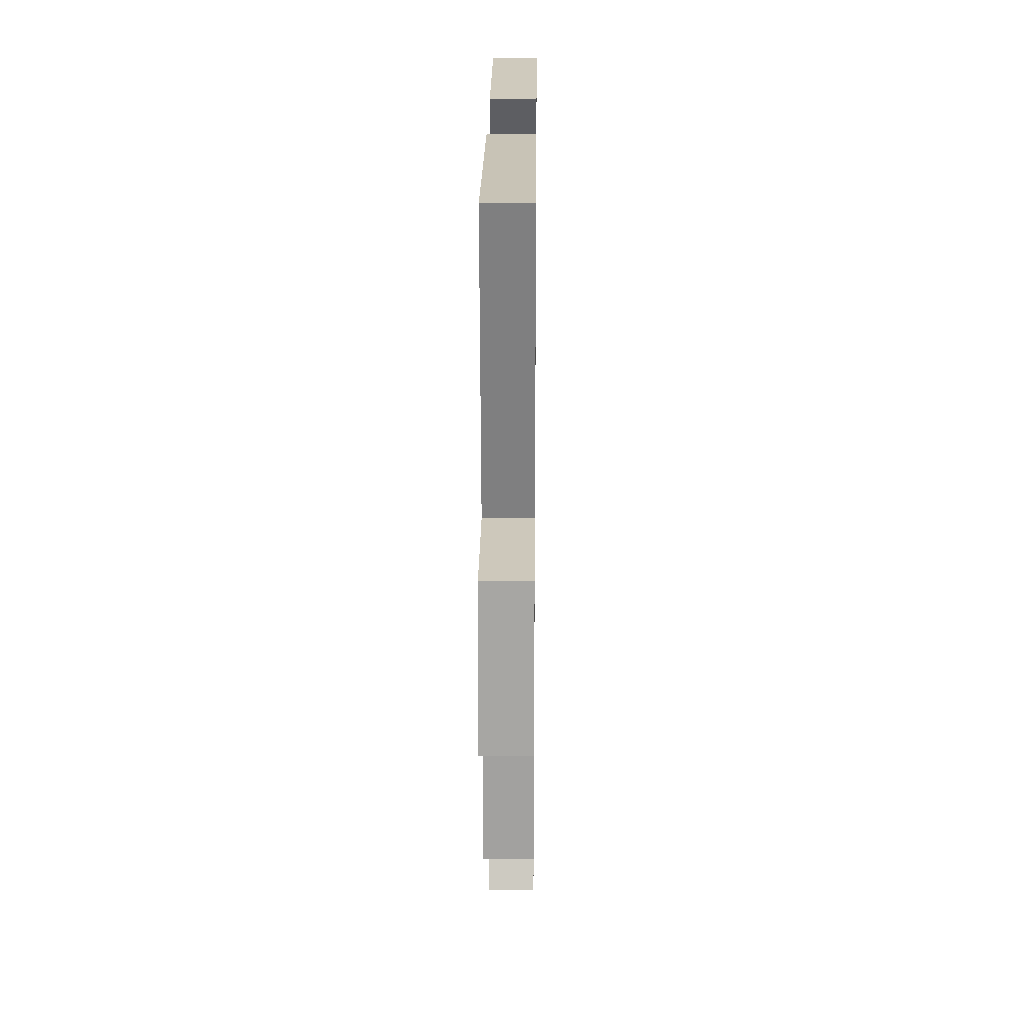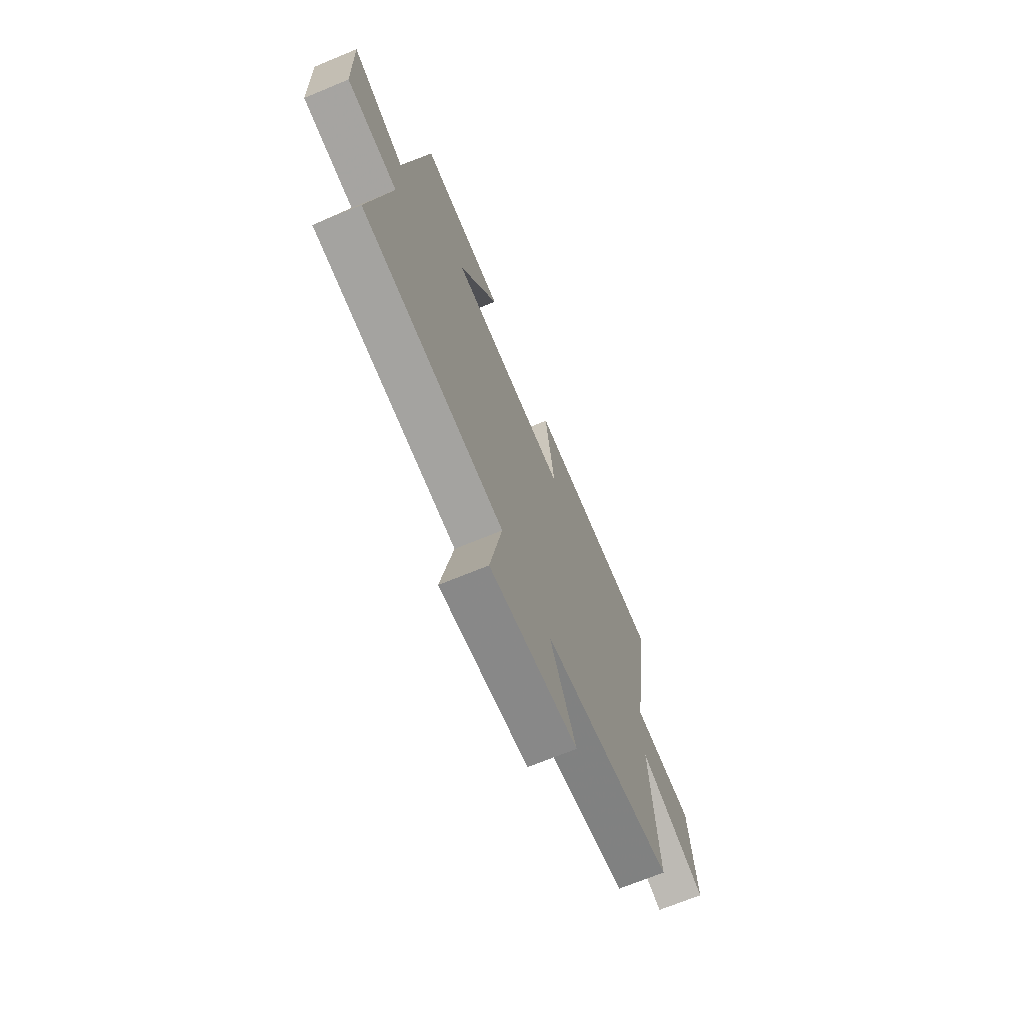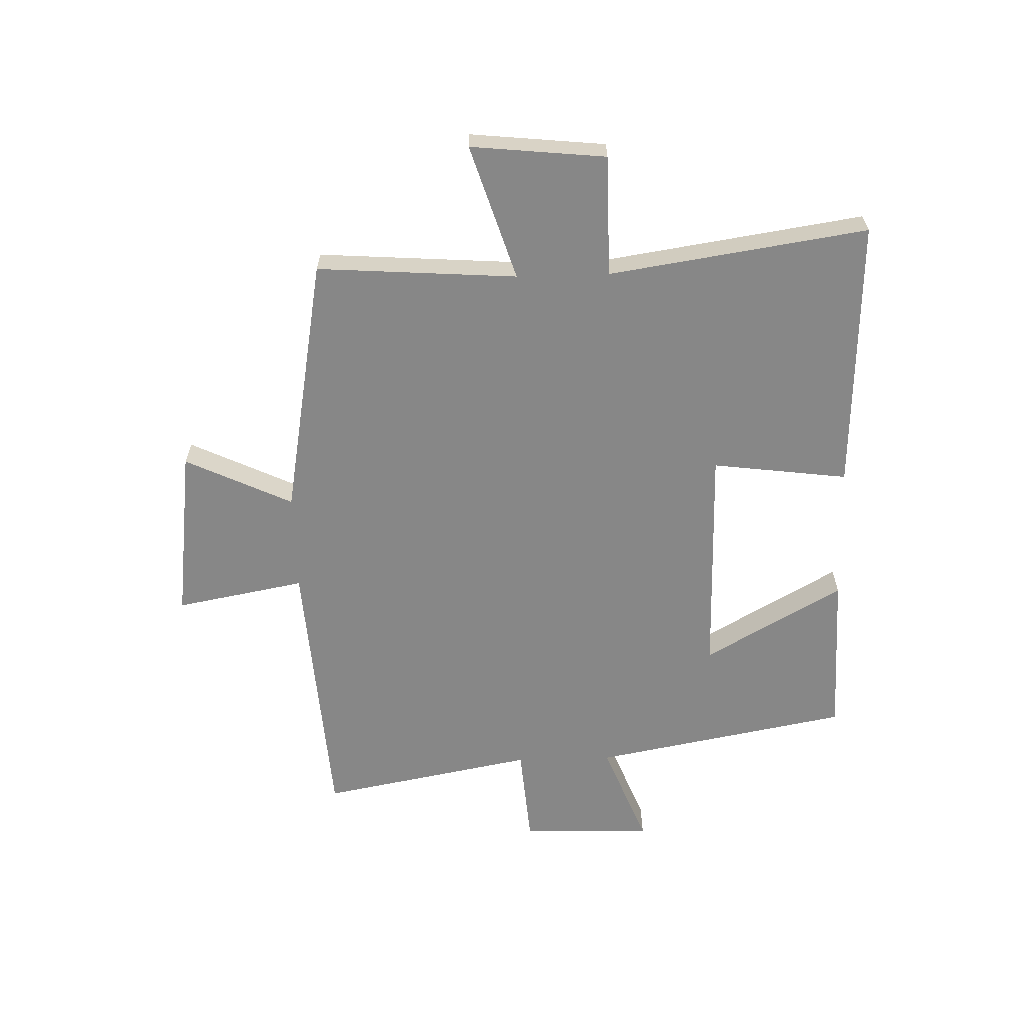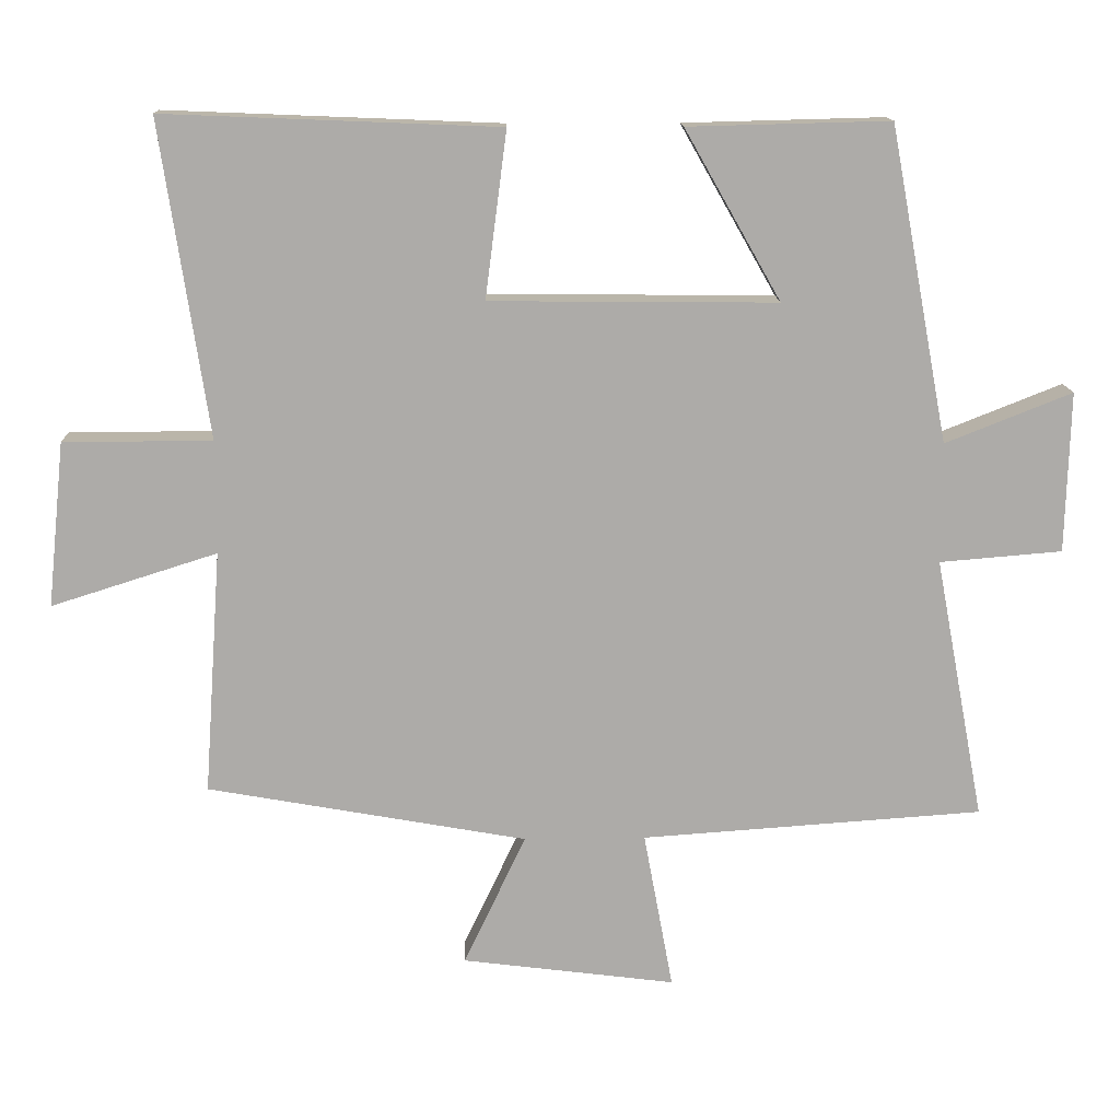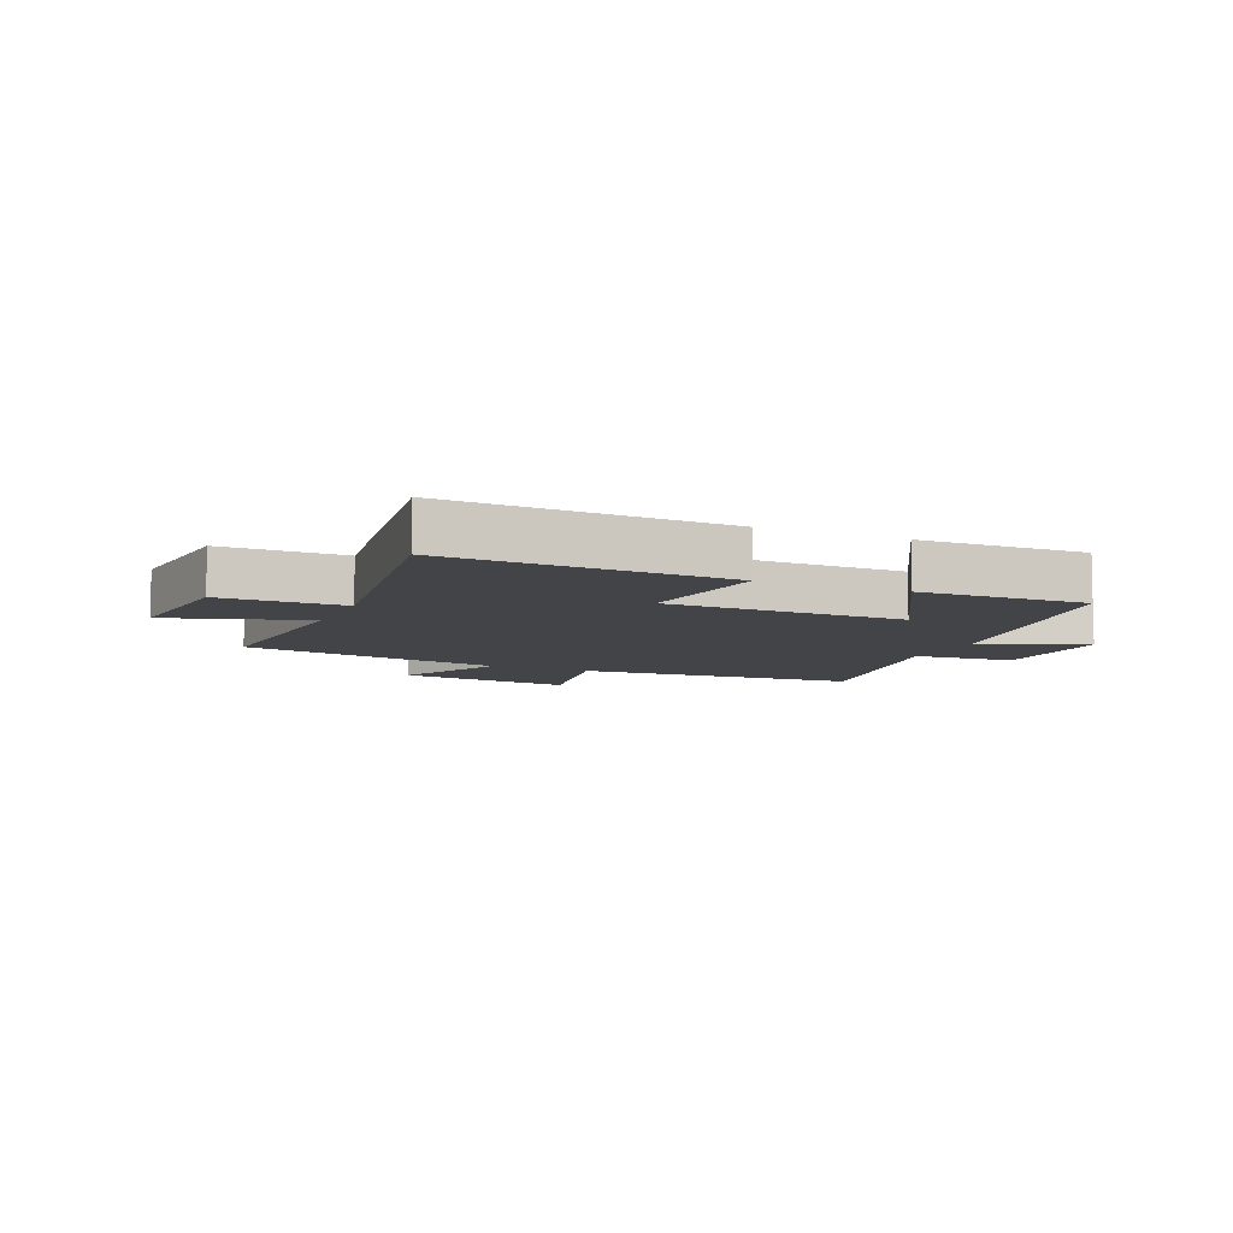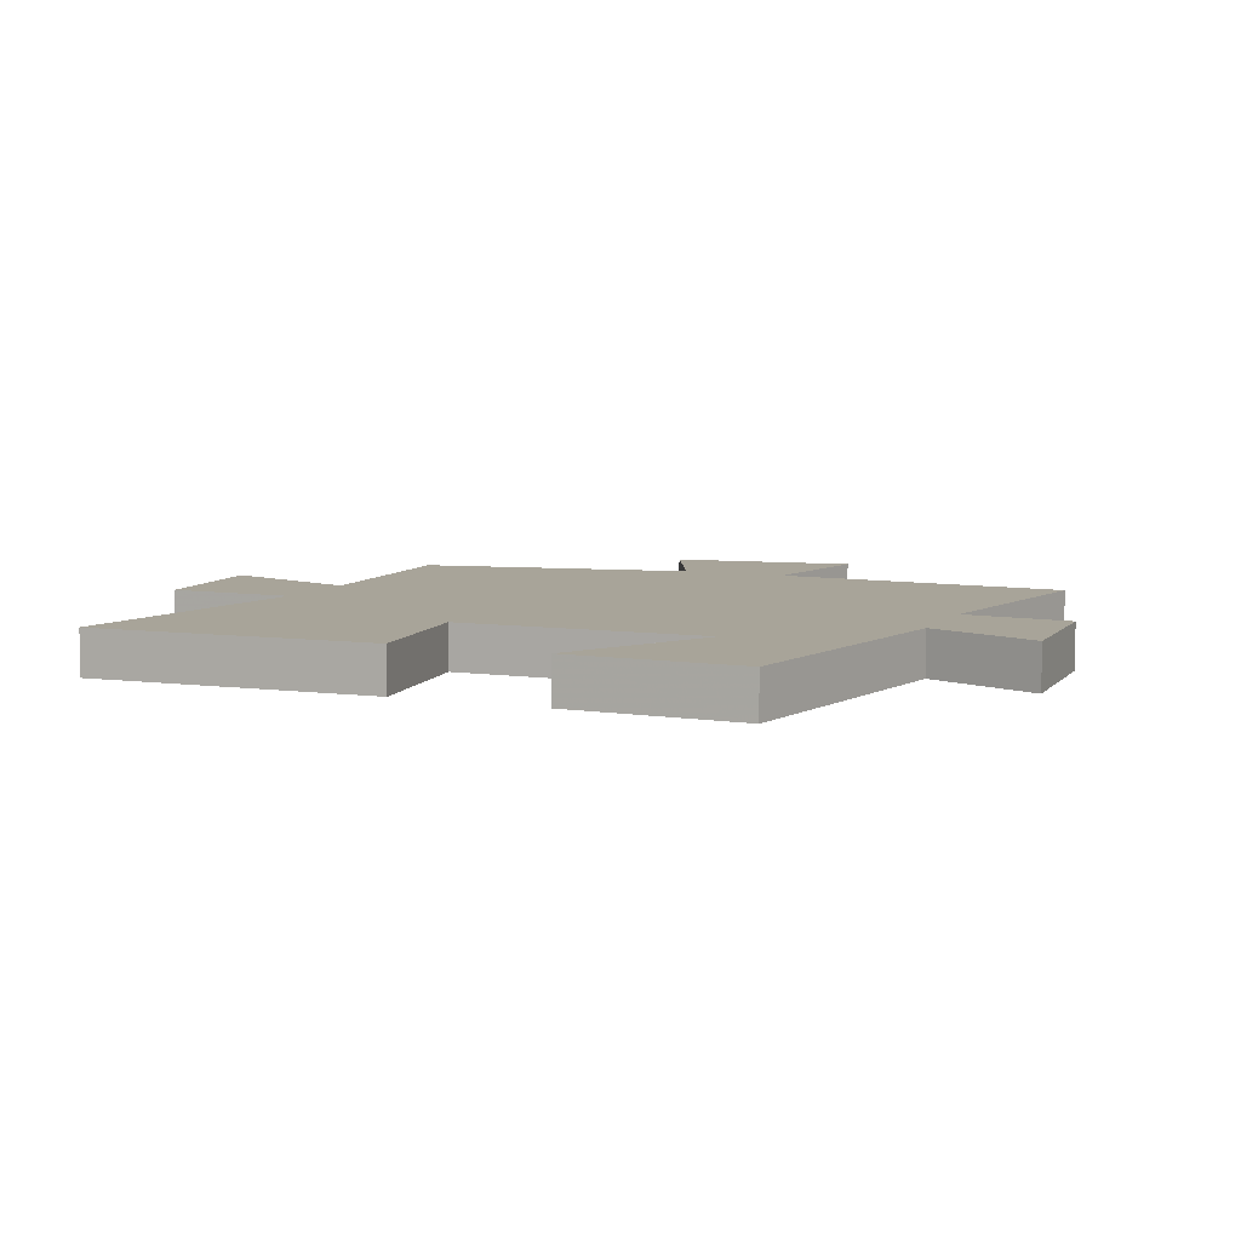
<metadata>
{"format":"obj","ext":"obj","renderer":"f3d","projection":"perspective","resolution":1024,"background":"white","views":[{"elev":21.7,"azim":-89.4,"up":"+Z"},{"elev":-69.4,"azim":112.5,"up":"+Z"},{"elev":-62.3,"azim":-88.3,"up":"+Y"},{"elev":13.7,"azim":-2.0,"up":"+Z"},{"elev":-8.0,"azim":-23.6,"up":"+Y"},{"elev":7.1,"azim":23.3,"up":"+Y"}]}
</metadata>
<code>
v -0.524 0.07 -0.42
v -0.5 0.07 -0.079
v -0.731 0.07 -0.152
v -0.707 0.07 0.078
v -0.5 0.07 0.079
v -0.566 0.07 0.519
v -0.099 0.07 0.5
v -0.129 0.07 0.268
v 0.271 0.07 0.264
v 0.137 0.07 0.5
v 0.418 0.07 0.507
v 0.5 0.07 0.068
v 0.677 0.07 0.138
v 0.671 0.07 -0.086
v 0.5 0.07 -0.1
v 0.569 0.07 -0.467
v 0.092 0.07 -0.5
v 0.133 0.07 -0.721
v -0.165 0.07 -0.683
v -0.078 0.07 -0.5
v -0.524 0 -0.42
v -0.5 0 -0.079
v -0.731 0 -0.152
v -0.707 0 0.078
v -0.5 0 0.079
v -0.566 0 0.519
v -0.099 0 0.5
v -0.129 0 0.268
v 0.271 0 0.264
v 0.137 0 0.5
v 0.418 0 0.507
v 0.5 0 0.068
v 0.677 0 0.138
v 0.671 0 -0.086
v 0.5 0 -0.1
v 0.569 0 -0.467
v 0.092 0 -0.5
v 0.133 0 -0.721
v -0.165 0 -0.683
v -0.078 0 -0.5
f 17 18 19 20
f 20 1 2
f 17 20 2
f 16 17 2
f 15 16 2
f 12 13 14 15
f 11 12 15
f 10 11 15
f 9 10 15
f 8 9 15 2
f 5 6 7 8
f 5 8 2 3
f 3 4 5
f 40 39 38 37
f 22 21 40
f 22 40 37
f 22 37 36
f 22 36 35
f 35 34 33 32
f 35 32 31
f 35 31 30
f 35 30 29
f 22 35 29 28
f 28 27 26 25
f 23 22 28 25
f 25 24 23
f 1 21 22 2
f 2 22 23 3
f 3 23 24 4
f 4 24 25 5
f 5 25 26 6
f 6 26 27 7
f 7 27 28 8
f 8 28 29 9
f 9 29 30 10
f 10 30 31 11
f 11 31 32 12
f 12 32 33 13
f 13 33 34 14
f 14 34 35 15
f 15 35 36 16
f 16 36 37 17
f 17 37 38 18
f 18 38 39 19
f 19 39 40 20
f 20 40 21 1

</code>
